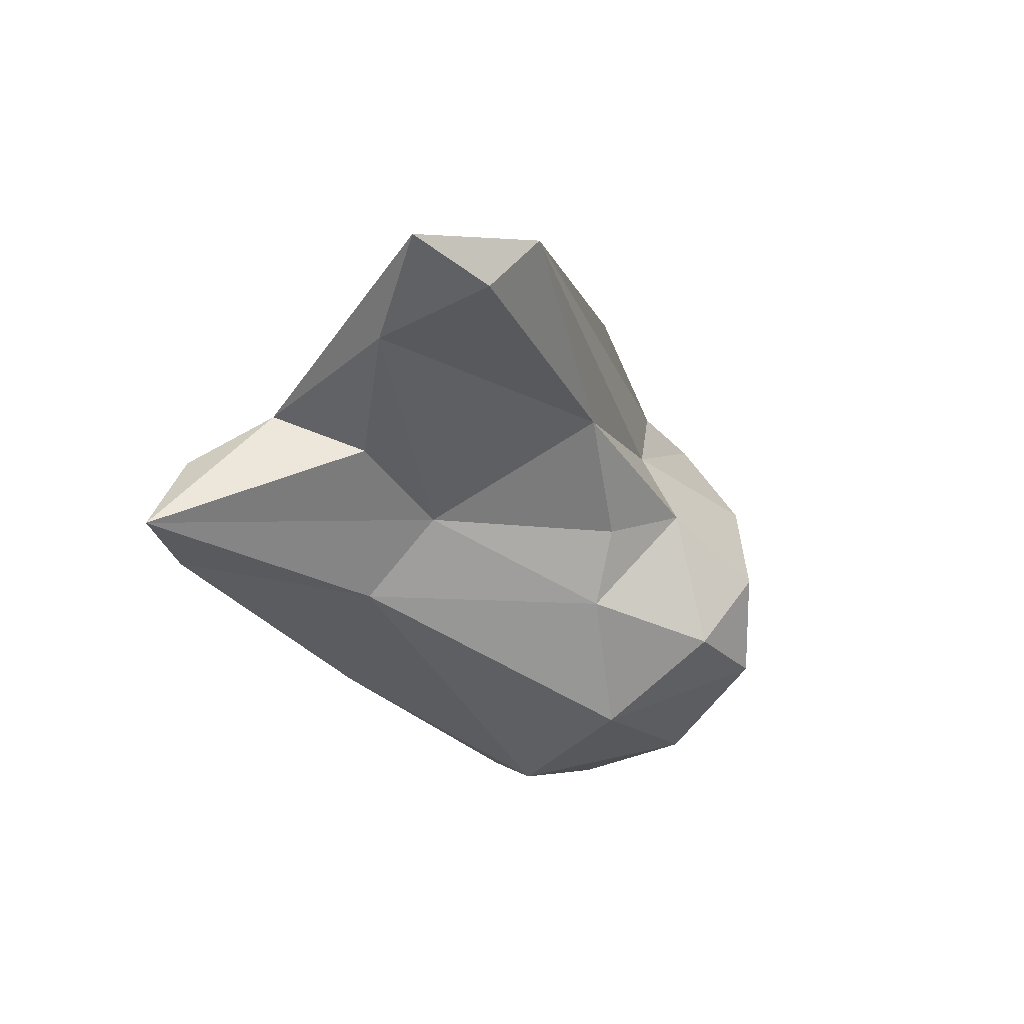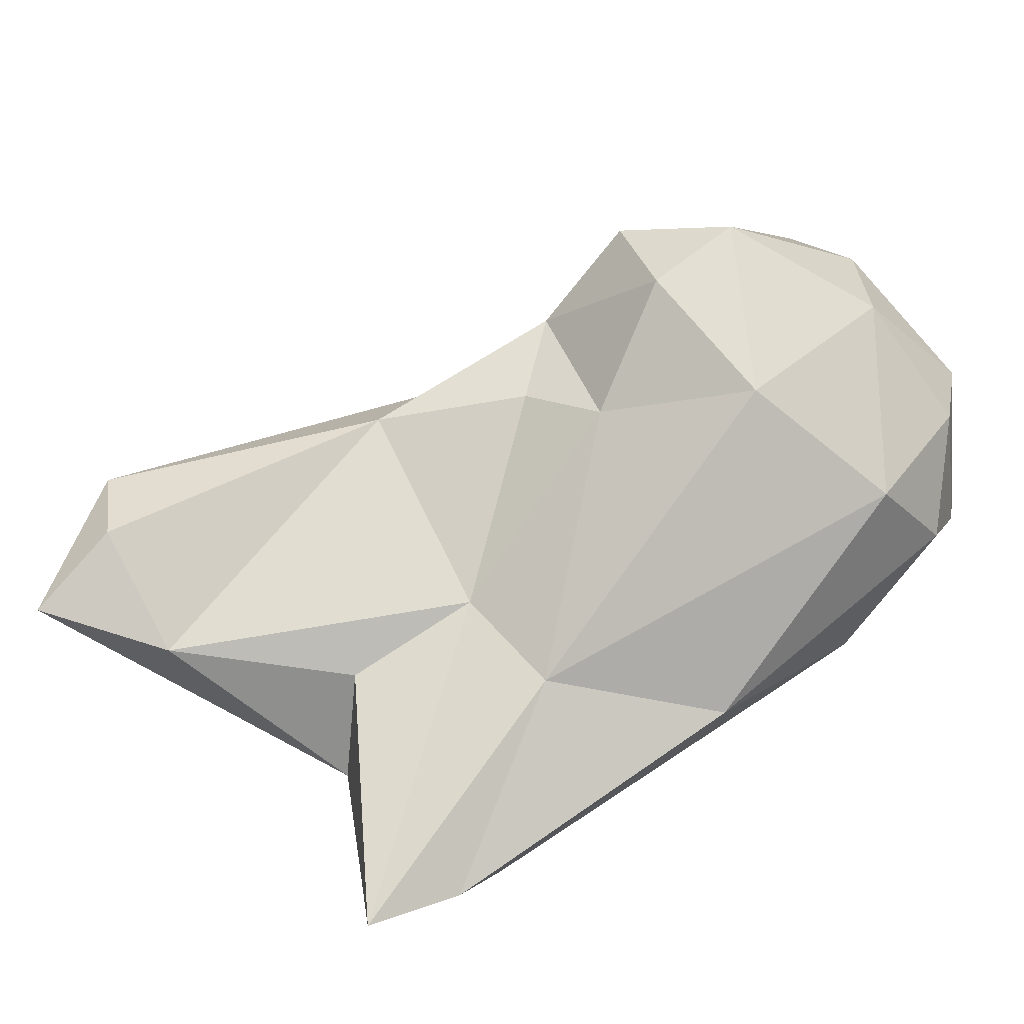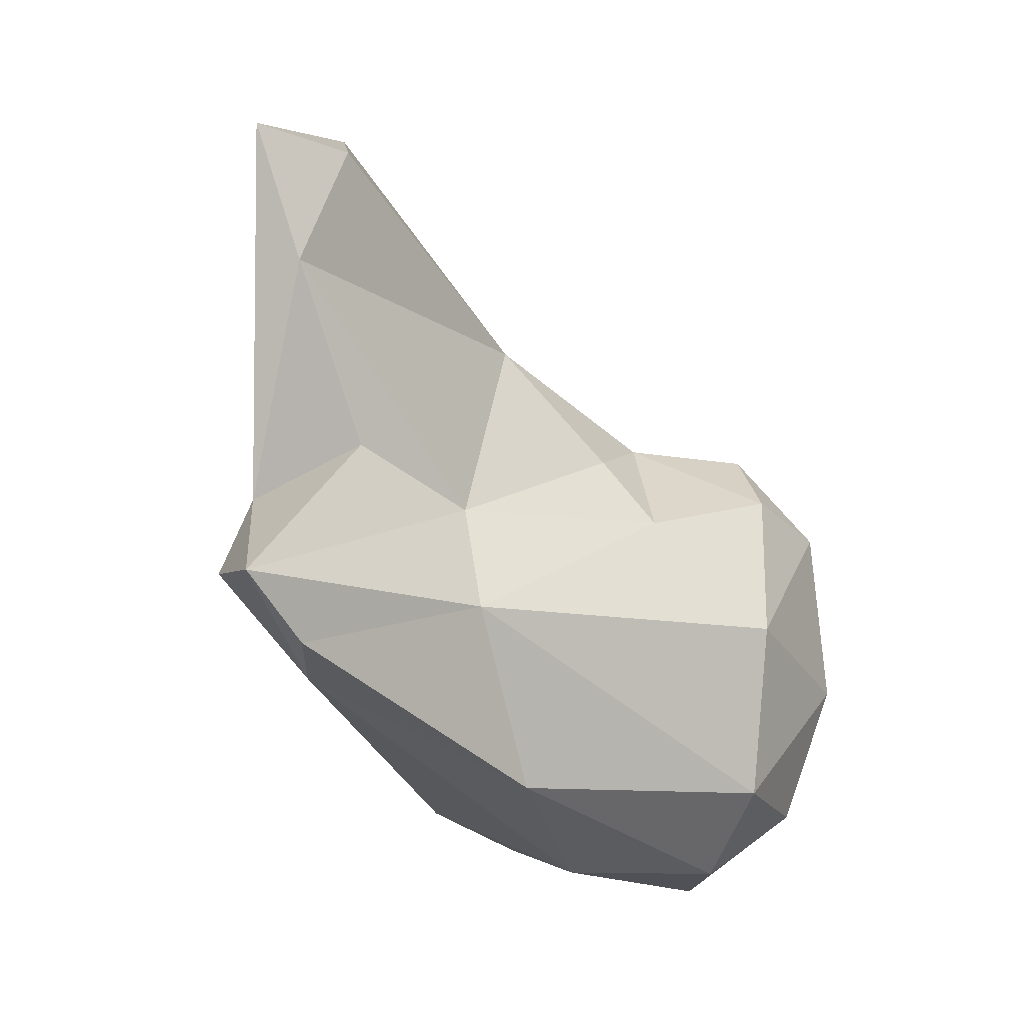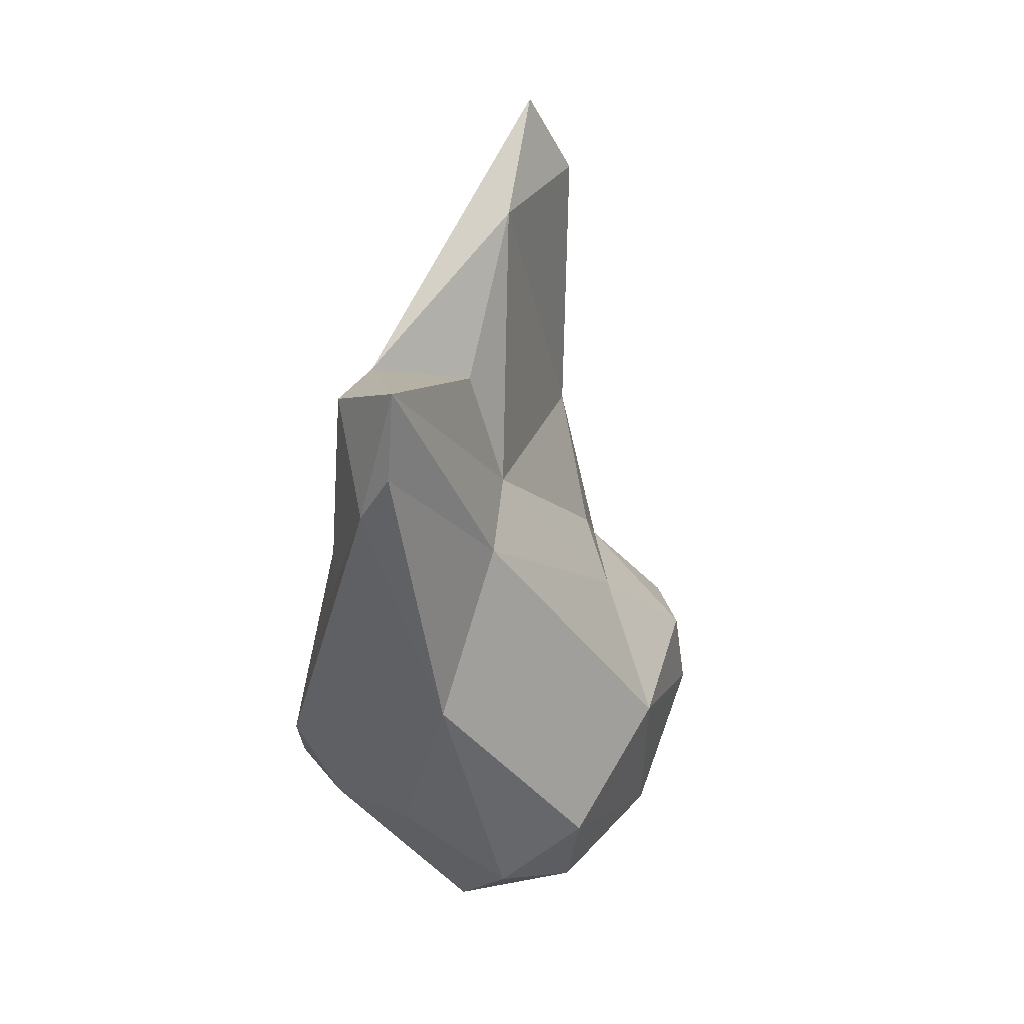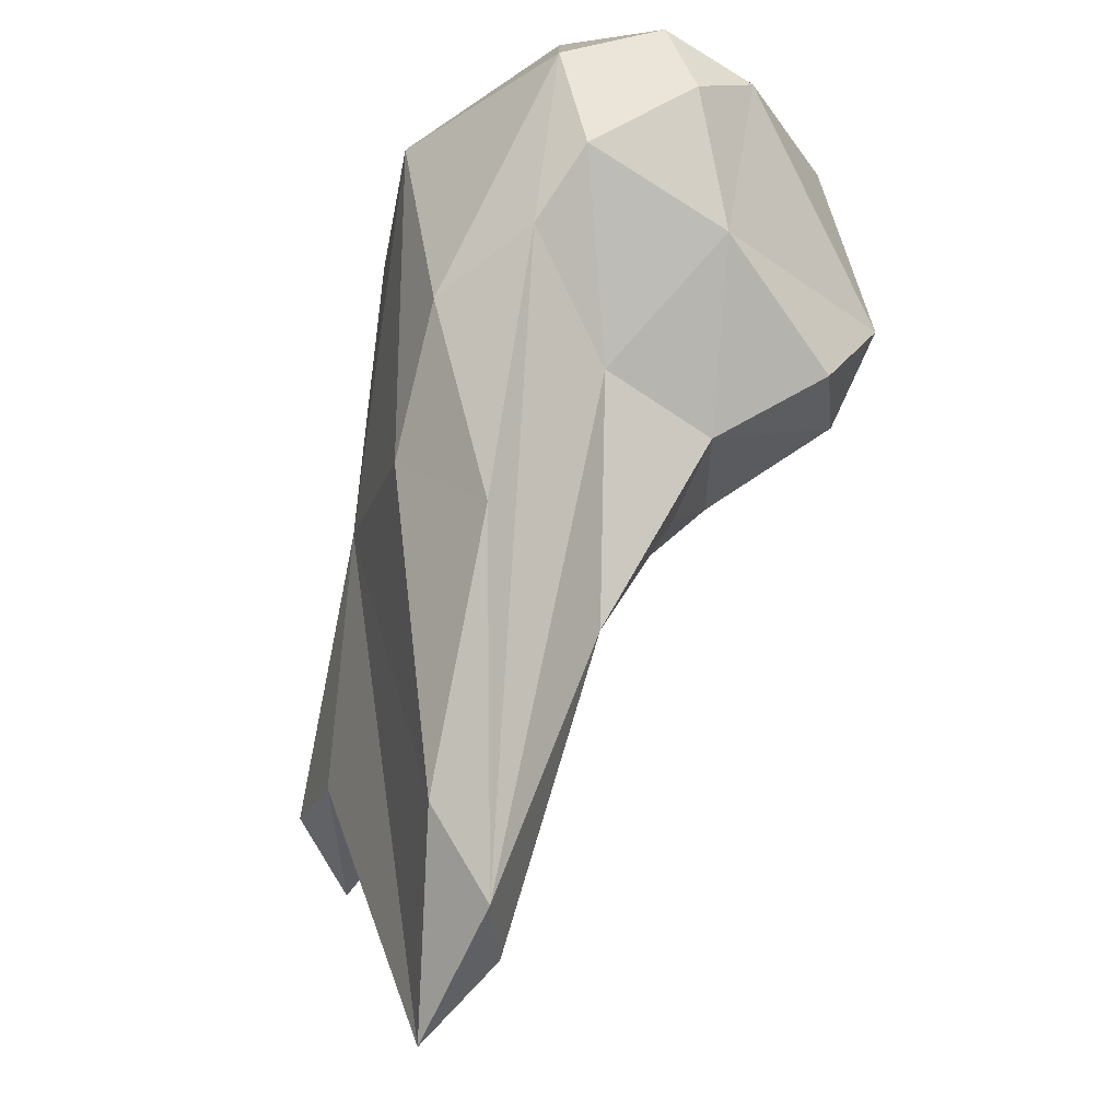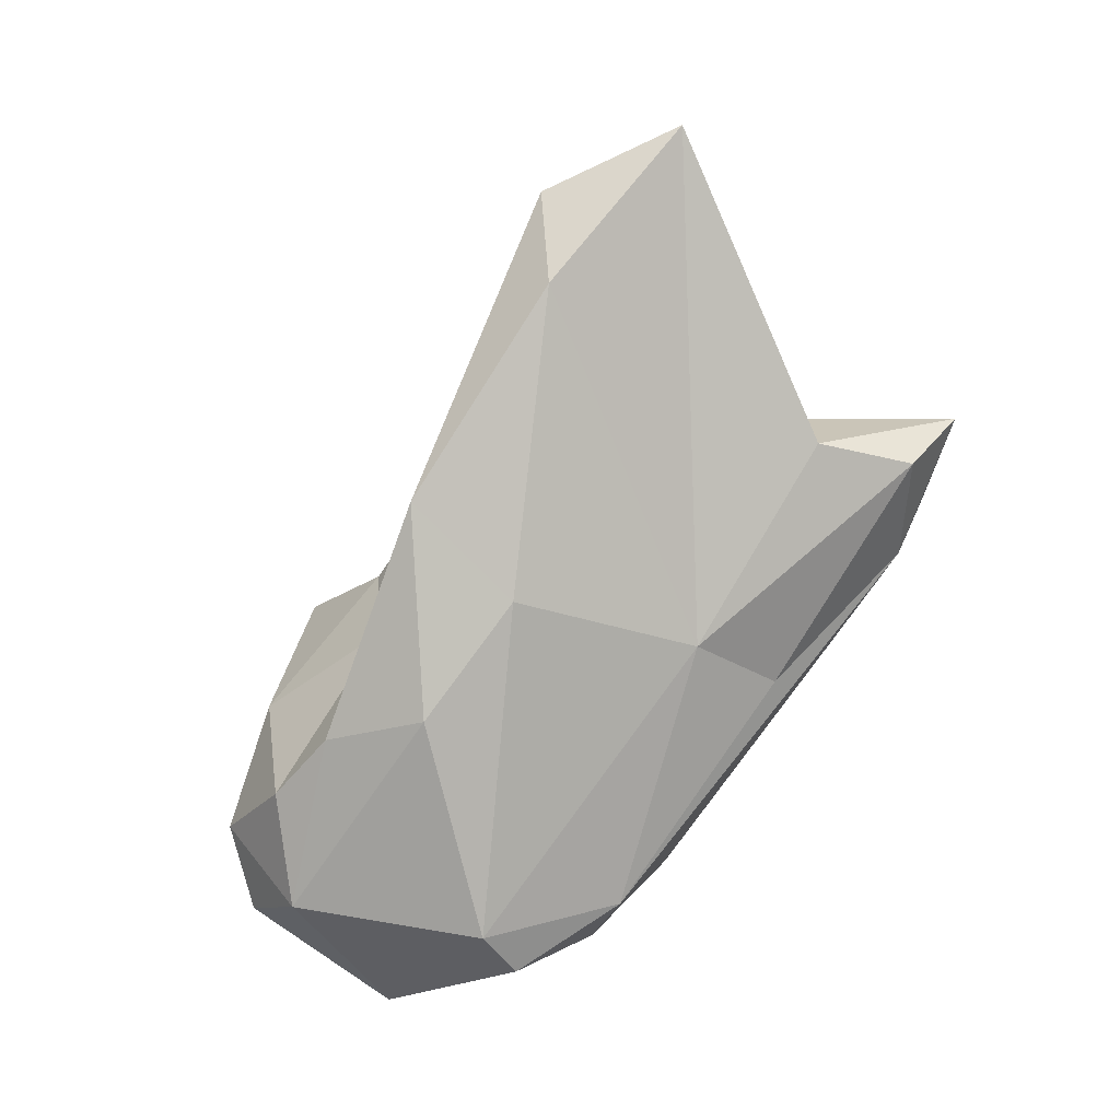
<metadata>
{"format":"obj","ext":"obj","renderer":"f3d","projection":"perspective","resolution":1024,"background":"white","views":[{"elev":41.0,"azim":-139.5,"up":"+Y"},{"elev":-49.6,"azim":-90.6,"up":"+Z"},{"elev":-79.4,"azim":-149.7,"up":"+Z"},{"elev":2.6,"azim":170.1,"up":"+Y"},{"elev":43.6,"azim":-165.5,"up":"+Z"},{"elev":30.9,"azim":54.8,"up":"+Y"}]}
</metadata>
<code>
o Icosphere.002_Icosphere.003
v -3.166 0.6143 -1.162
v -3.319 1.531 -2.296
v -3.793 1.613 -1.342
v -3.236 0.911 -0.7666
v -4.089 2.917 -1.276
v -4.417 1.539 -0.4056
v -4.553 -0.3273 0.8106
v -4.613 0.3734 0.6213
v -3.925 0.6195 0.711
v -4.054 -0.8744 -0.7204
v -3.062 -0.1494 -0.2384
v -3.133 1.514 -1.869
v -3.886 0.819 -1.46
v -4.811 -0.03984 -0.6869
v -3.324 1.653 -1.474
v -4.801 -0.5405 0.2817
v -4.547 0.9057 -0.3978
v -4.304 2.679 -0.6913
v -3.676 -0.7185 0.6036
v -4.007 1.588 0.1906
v -3.32 1.164 -2.133
v -3.279 -0.4798 -0.2467
v -4.67 0.8167 -0.01921
v -5.06 0.3641 -0.2606
v -3.142 -0.3449 0.2645
v -4.005 2.409 -0.5226
v -4.191 -0.3502 0.9877
v -4.396 -0.0244 0.9725
v -4.057 0.3355 0.9023
v -3.581 0.7945 0.4228
v -4.463 -0.5725 0.5689
v -3.833 -0.11 0.9755
v -3.547 1.25 -0.01541
v -4.25 0.8158 0.234
v -5.162 0.04255 -0.006981
v -4.446 -0.9807 -0.07906
v -3.865 -0.918 0.2536
v -4.323 2.635 -1.05
v -3.969 2.375 -1.385
v -5.052 0.5043 0.1176
v -4.886 -0.5717 -0.1967
v -3.901 -0.9984 -0.4227
v -3.991 1.135 -1.099
v -4.616 0.5944 -0.5931
v -4.412 -0.601 -0.8724
v -3.224 0.9967 -1.917
v -3.656 0.05857 -1.41
v -3.551 -0.512 -0.8716
v -4.45 -0.9255 -0.3913
v -3.189 -0.1242 0.4033
f 13 2 21
f 14 41 35
f 23 17 44
f 3 39 15
f 36 42 37
f 14 35 24
f 24 35 40
f 6 17 23
f 15 5 4
f 16 31 7
f 34 9 18
f 20 30 33
f 9 30 20
f 32 29 28
f 29 9 34
f 27 28 7
f 32 28 27
f 32 27 19
f 31 27 7
f 33 30 50
f 18 26 5
f 20 26 18
f 35 16 7
f 36 37 31
f 31 37 19
f 22 19 37
f 22 25 19
f 25 22 11
f 38 18 5
f 6 18 38
f 6 38 39
f 43 39 3
f 14 24 44
f 41 16 35
f 16 41 36
f 22 37 42
f 1 4 11
f 1 12 4
f 4 12 15
f 43 2 13
f 3 2 43
f 44 43 13
f 17 43 44
f 44 13 14
f 14 45 41
f 11 48 46
f 46 12 1
f 12 46 2
f 46 21 2
f 47 21 46
f 13 21 47
f 45 47 10
f 48 47 46
f 9 32 30
f 1 11 46
f 47 45 13
f 14 13 45
f 49 10 42
f 15 39 5
f 49 42 36
f 18 9 20
f 50 30 32
f 34 8 29
f 33 26 20
f 8 28 29
f 19 50 32
f 7 28 8
f 19 27 31
f 26 4 5
f 35 8 40
f 6 34 18
f 23 34 6
f 24 23 44
f 36 31 16
f 11 50 25
f 5 39 38
f 17 6 43
f 6 39 43
f 8 23 40
f 2 15 12
f 41 45 49
f 36 41 49
f 42 48 22
f 11 4 50
f 33 50 4
f 48 10 47
f 49 45 10
f 11 22 48
f 9 29 32
f 34 23 8
f 19 25 50
f 26 33 4
f 35 7 8
f 24 40 23
f 2 3 15
f 48 42 10

</code>
